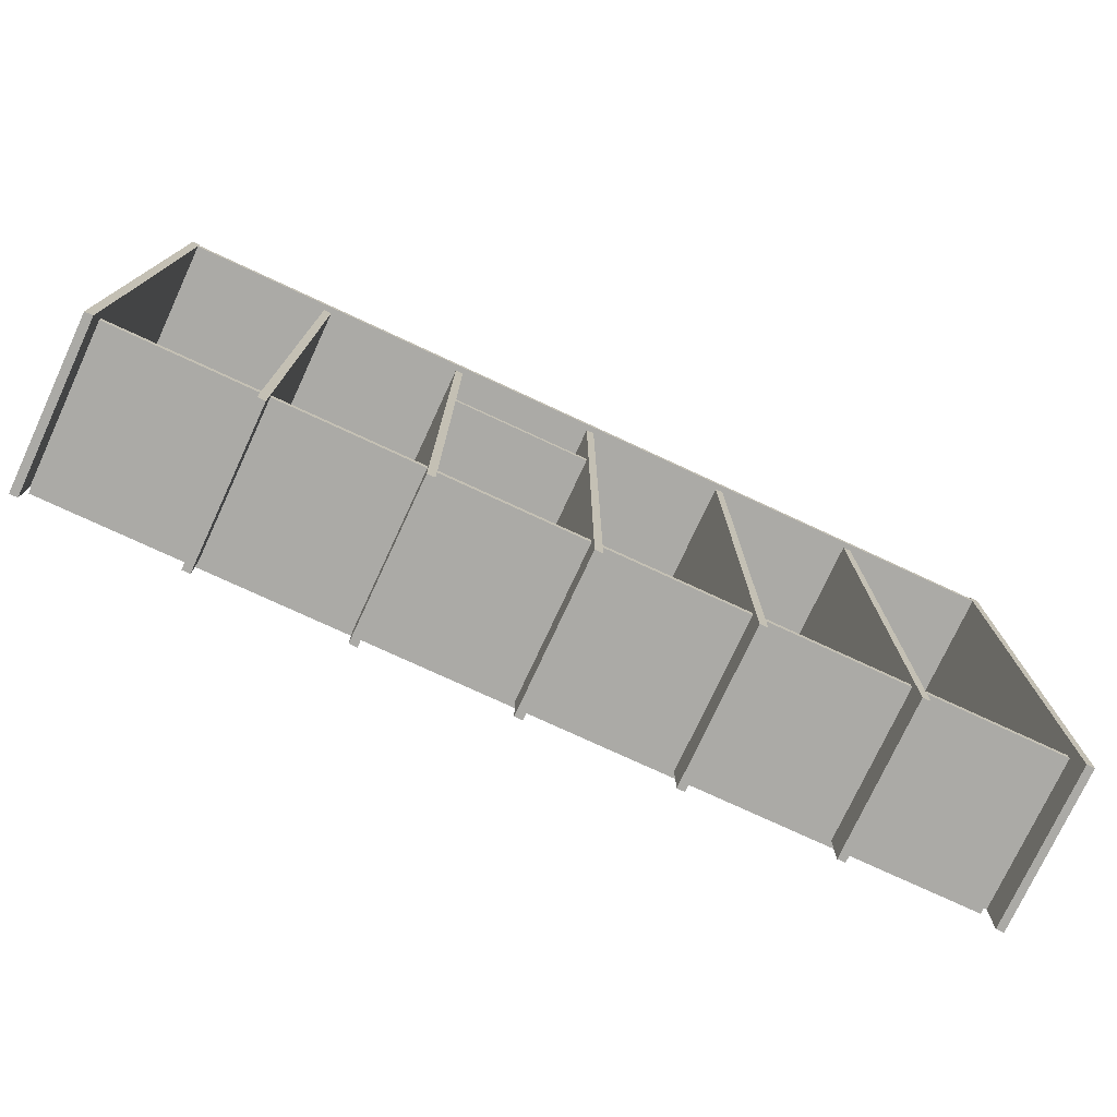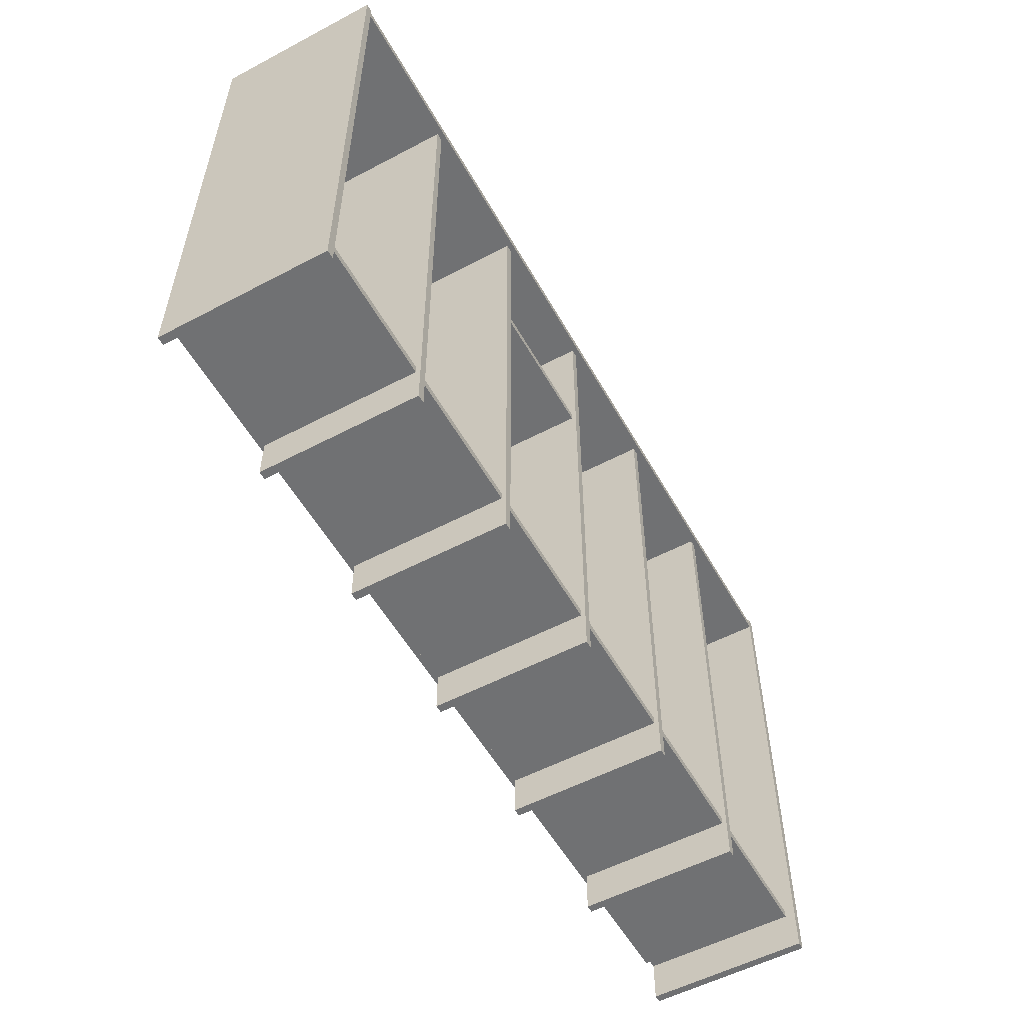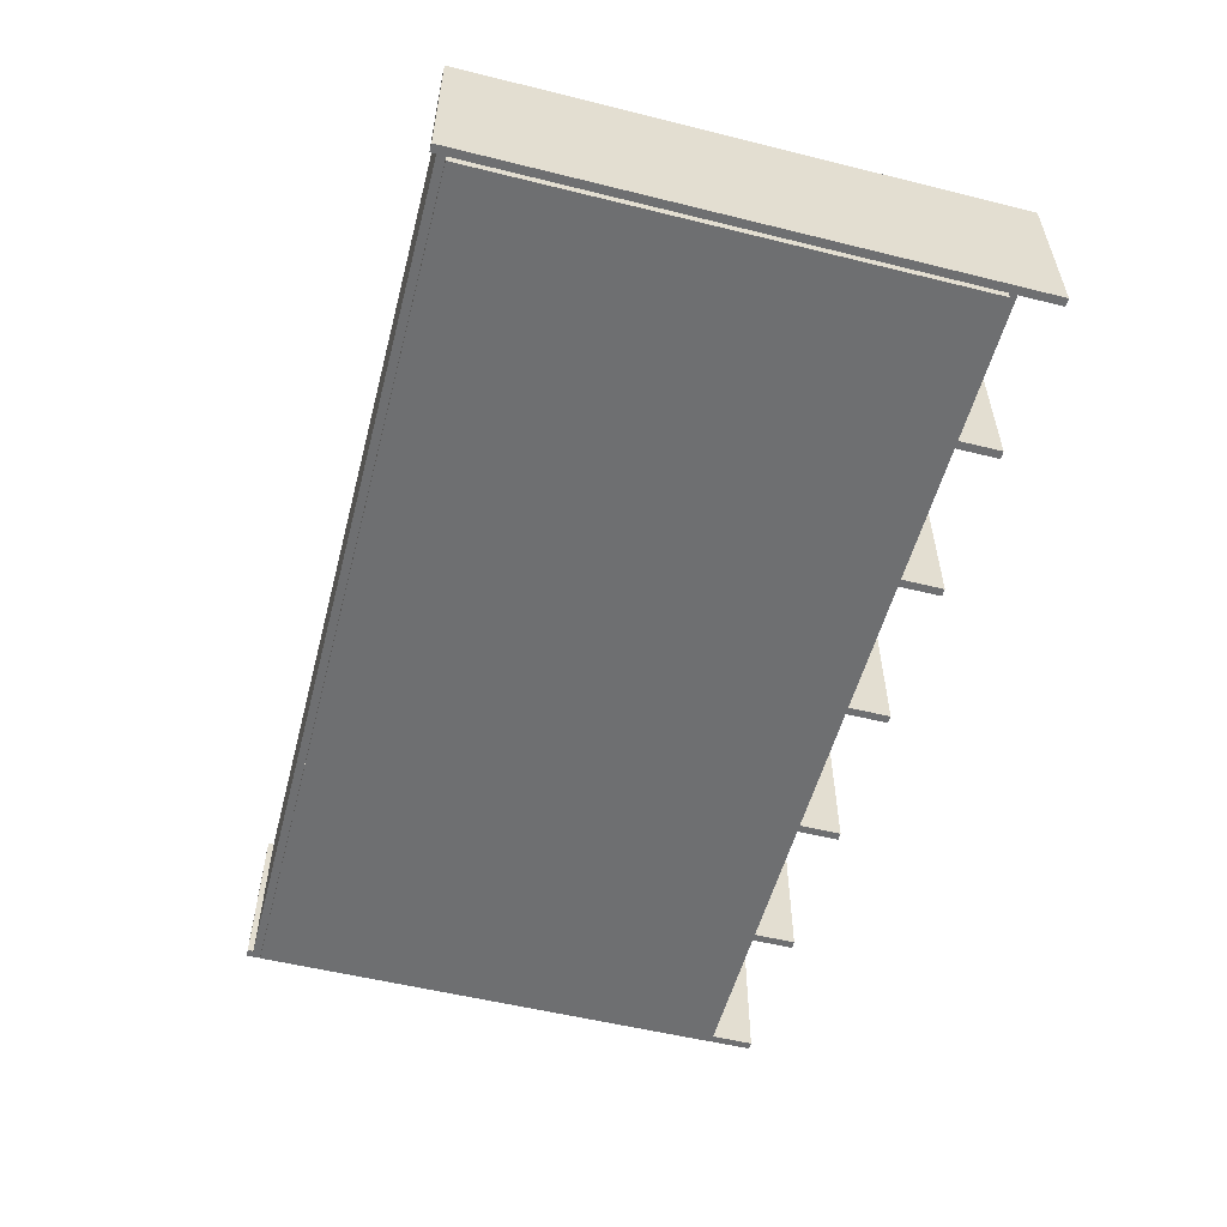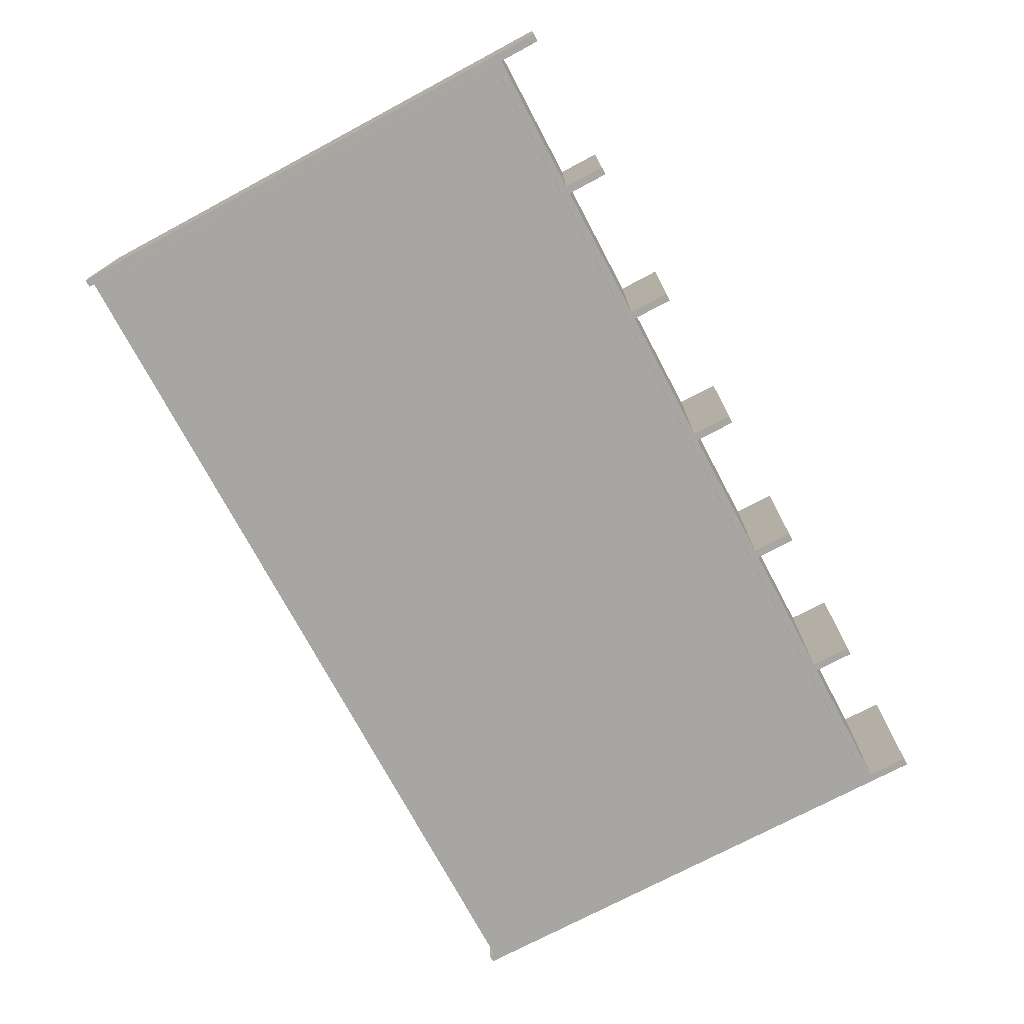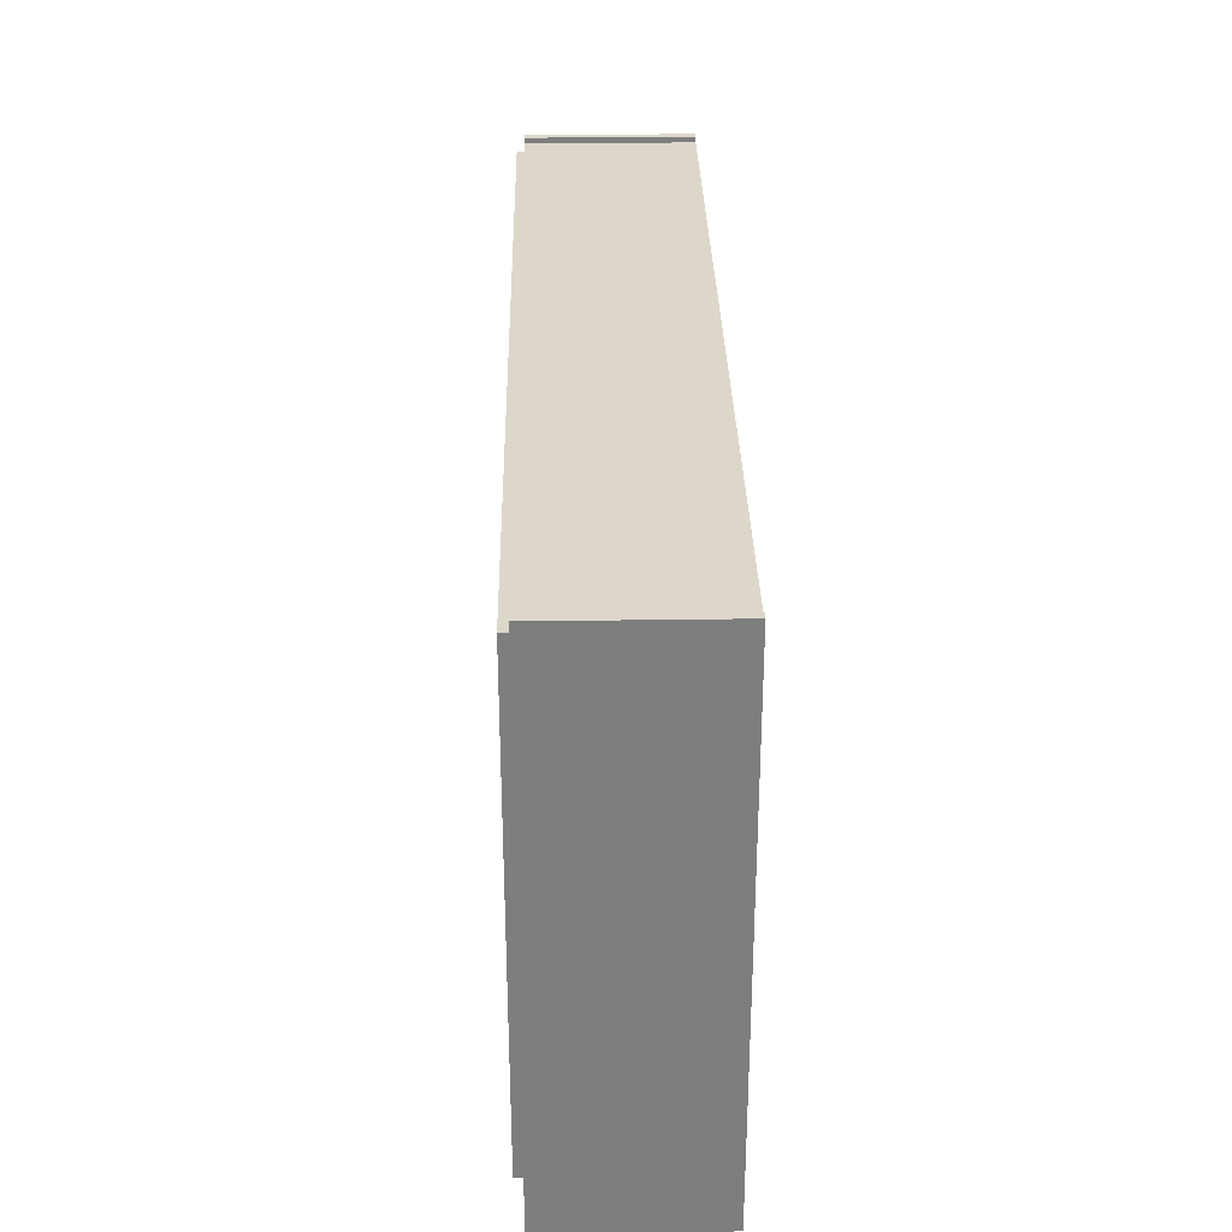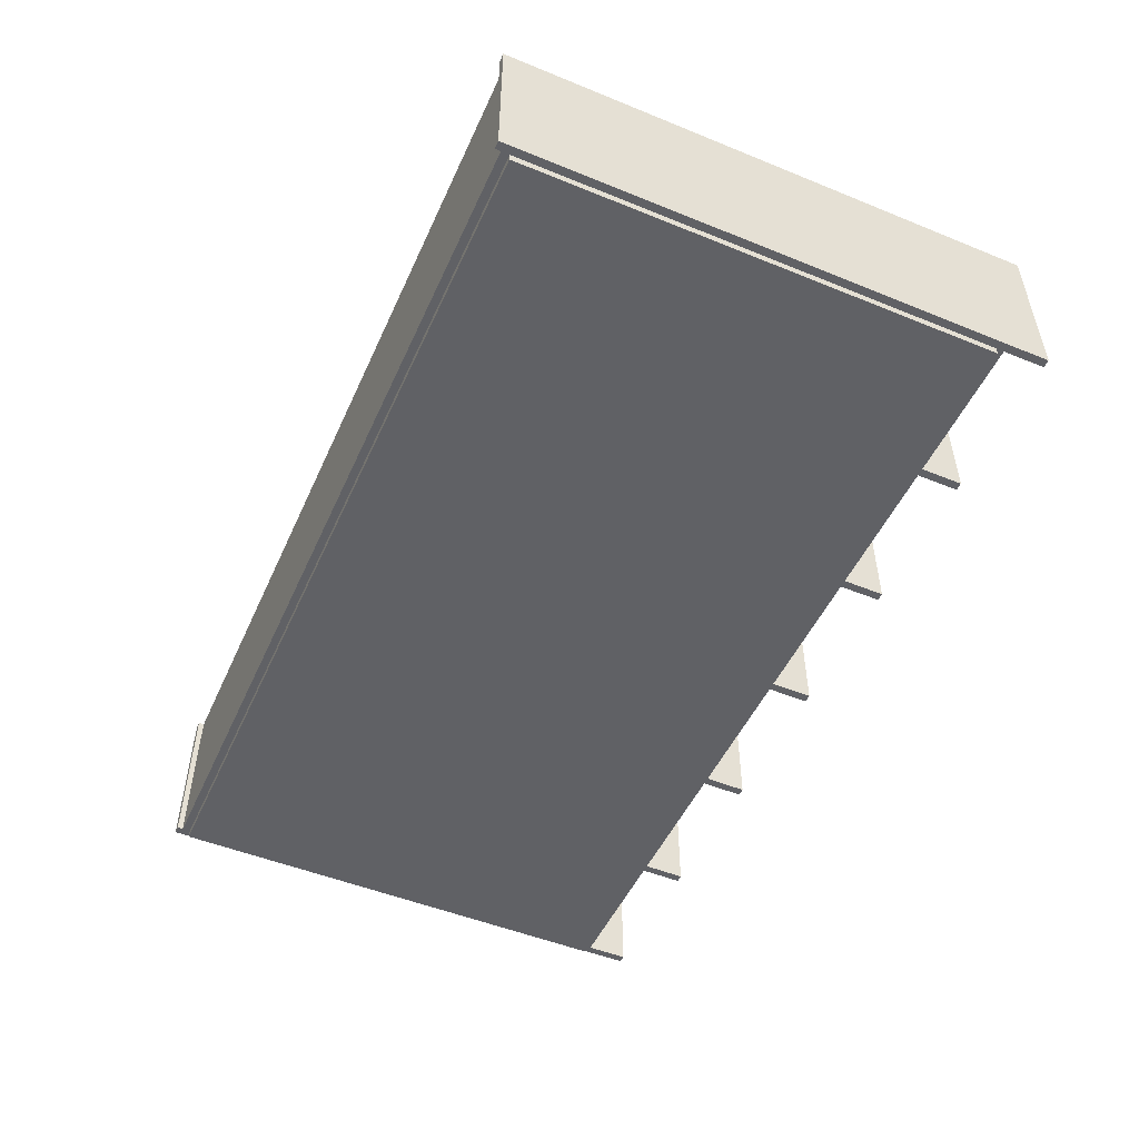
<metadata>
{"format":"obj","ext":"obj","renderer":"f3d","projection":"perspective","resolution":1024,"background":"white","views":[{"elev":-75.9,"azim":-24.9,"up":"+Y"},{"elev":-55.1,"azim":-60.9,"up":"+Y"},{"elev":-54.6,"azim":-104.7,"up":"+Z"},{"elev":-74.0,"azim":-62.0,"up":"+Z"},{"elev":30.7,"azim":-91.2,"up":"+Y"},{"elev":-50.4,"azim":-114.0,"up":"+Z"}]}
</metadata>
<code>
o 0.004
v -0.01808 1.468 0.5878
v -0.5632 1.468 0.5878
v -0.01808 1.468 0
v -0.5632 1.468 0
v -0.01808 1.498 0.5878
v -0.01808 1.498 0
v -0.5632 1.498 0.5878
v -0.5632 1.498 0
v -0.01808 1.468 0
v -0.5632 1.468 0
v -0.01808 1.498 0
v -0.5632 1.498 0
v -0.5632 1.468 0.5878
v -0.01808 1.468 0.5878
v -0.5632 1.498 0.5878
v -0.01808 1.498 0.5878
v -1.165 0.16 0.5878
v -1.715 0.16 0.5878
v -1.165 0.16 0
v -1.715 0.16 0
v -1.165 0.1904 0.5878
v -1.165 0.1904 0
v -1.715 0.1904 0.5878
v -1.715 0.1904 0
v -1.165 0.16 0
v -1.715 0.16 0
v -1.165 0.1904 0
v -1.715 0.1904 0
v -1.715 0.16 0.5878
v -1.165 0.16 0.5878
v -1.715 0.1904 0.5878
v -1.165 0.1904 0.5878
v -0.5936 0.16 0.5878
v -1.135 0.16 0.5878
v -0.5936 0.16 0
v -1.135 0.16 0
v -0.5936 0.1904 0.5878
v -0.5936 0.1904 0
v -1.135 0.1904 0.5878
v -1.135 0.1904 0
v -0.5936 0.16 0
v -1.135 0.16 0
v -0.5936 0.1904 0
v -1.135 0.1904 0
v -1.135 0.16 0.5878
v -0.5936 0.16 0.5878
v -1.135 0.1904 0.5878
v -0.5936 0.1904 0.5878
v -0.01808 0.16 0.5878
v -0.5632 0.16 0.5878
v -0.01808 0.16 0
v -0.5632 0.16 0
v -0.01808 0.1904 0.5878
v -0.01808 0.1904 0
v -0.5632 0.1904 0.5878
v -0.5632 0.1904 0
v -0.01808 0.16 0
v -0.5632 0.16 0
v -0.01808 0.1904 0
v -0.5632 0.1904 0
v -0.5632 0.16 0.5878
v -0.01808 0.16 0.5878
v -0.5632 0.1904 0.5878
v -0.01808 0.1904 0.5878
v 0.5573 0.16 0.5878
v 0.01231 0.16 0.5878
v 0.5573 0.16 0
v 0.01231 0.16 0
v 0.5573 0.1904 0.5878
v 0.5573 0.1904 0
v 0.01231 0.1904 0.5878
v 0.01231 0.1904 0
v 0.5573 0.16 0
v 0.01231 0.16 0
v 0.5573 0.1904 0
v 0.01231 0.1904 0
v 0.01231 0.16 0.5878
v 0.5573 0.16 0.5878
v 0.01231 0.1904 0.5878
v 0.5573 0.1904 0.5878
v 1.135 0.16 0.5878
v 0.5877 0.16 0.5878
v 1.135 0.16 0
v 0.5877 0.16 0
v 1.135 0.1904 0.5878
v 1.135 0.1904 0
v 0.5877 0.1904 0.5878
v 0.5877 0.1904 0
v 1.135 0.16 0
v 0.5877 0.16 0
v 1.135 0.1904 0
v 0.5877 0.1904 0
v 0.5877 0.16 0.5878
v 1.135 0.16 0.5878
v 0.5877 0.1904 0.5878
v 1.135 0.1904 0.5878
v 1.715 0.16 0.5878
v 1.165 0.16 0.5878
v 1.715 0.16 0
v 1.165 0.16 0
v 1.715 0.1904 0.5878
v 1.715 0.1904 0
v 1.165 0.1904 0.5878
v 1.165 0.1904 0
v 1.715 0.16 0
v 1.165 0.16 0
v 1.715 0.1904 0
v 1.165 0.1904 0
v 1.165 0.16 0.5878
v 1.715 0.16 0.5878
v 1.165 0.1904 0.5878
v 1.715 0.1904 0.5878
v -1.165 -0 0.6054
v -1.165 1.997 0.6054
v -1.165 0 0
v -1.165 1.997 0
v -1.135 -0 0.6054
v -1.135 0 0
v -1.135 1.997 0.6054
v -1.135 1.997 0
v -1.165 -0 0.6054
v -1.165 0 0
v -1.135 -0 0.6054
v -1.135 0 0
v -1.165 0 0
v -1.165 1.997 0
v -1.135 0 0
v -1.135 1.997 0
v -1.165 1.997 0.6054
v -1.165 -0 0.6054
v -1.135 1.997 0.6054
v -1.135 -0 0.6054
v -0.5936 -0 0.6054
v -0.5936 1.997 0.6054
v -0.5936 0 0
v -0.5936 1.997 0
v -0.5632 -0 0.6054
v -0.5632 0 0
v -0.5632 1.997 0.6054
v -0.5632 1.997 0
v -0.5936 -0 0.6054
v -0.5936 0 0
v -0.5632 -0 0.6054
v -0.5632 0 0
v -0.5936 0 0
v -0.5936 1.997 0
v -0.5632 0 0
v -0.5632 1.997 0
v -0.5936 1.997 0.6054
v -0.5936 -0 0.6054
v -0.5632 1.997 0.6054
v -0.5632 -0 0.6054
v -0.01808 -0 0.6054
v -0.01808 1.997 0.6054
v -0.01808 0 0
v -0.01808 1.997 0
v 0.01231 -0 0.6054
v 0.01231 0 0
v 0.01231 1.997 0.6054
v 0.01231 1.997 0
v -0.01808 -0 0.6054
v -0.01808 0 0
v 0.01231 -0 0.6054
v 0.01231 0 0
v -0.01808 0 0
v -0.01808 1.997 0
v 0.01231 0 0
v 0.01231 1.997 0
v -0.01808 1.997 0.6054
v -0.01808 -0 0.6054
v 0.01231 1.997 0.6054
v 0.01231 -0 0.6054
v 0.5573 -0 0.6054
v 0.5573 1.997 0.6054
v 0.5573 0 0
v 0.5573 1.997 0
v 0.5877 -0 0.6054
v 0.5877 0 0
v 0.5877 1.997 0.6054
v 0.5877 1.997 0
v 0.5573 -0 0.6054
v 0.5573 0 0
v 0.5877 -0 0.6054
v 0.5877 0 0
v 0.5573 0 0
v 0.5573 1.997 0
v 0.5877 0 0
v 0.5877 1.997 0
v 0.5573 1.997 0.6054
v 0.5573 -0 0.6054
v 0.5877 1.997 0.6054
v 0.5877 -0 0.6054
v 1.135 -0 0.6054
v 1.135 1.997 0.6054
v 1.135 0 0
v 1.135 1.997 0
v 1.165 -0 0.6054
v 1.165 0 0
v 1.165 1.997 0.6054
v 1.165 1.997 0
v 1.135 -0 0.6054
v 1.135 0 0
v 1.165 -0 0.6054
v 1.165 0 0
v 1.135 0 0
v 1.135 1.997 0
v 1.165 0 0
v 1.165 1.997 0
v 1.135 1.997 0.6054
v 1.135 -0 0.6054
v 1.165 1.997 0.6054
v 1.165 -0 0.6054
v 1.715 0.1904 0
v 1.715 1.997 0
v 1.145 0.1904 0
v 1.145 1.997 0
v 1.145 1.997 -0.03104
v 1.715 1.997 -0.03104
v 1.145 0.1904 -0.03104
v 1.715 0.1904 -0.03104
v 1.715 1.997 0
v 1.715 0.1904 0
v 1.715 1.997 -0.03104
v 1.715 0.1904 -0.03104
v 1.715 0.1904 -0.03104
v 1.715 0.1904 0
v 1.145 0.1904 -0.03104
v 1.145 0.1904 0
v 0.5711 0.1904 0
v 0.5711 0.1904 -0.03104
v -1.715 0.1904 0
v -1.715 1.997 0
v -1.715 0.1904 -0.03104
v -1.715 1.997 -0.03104
v -1.715 1.997 -0.03104
v -1.715 1.997 0
v -1.148 1.997 -0.03104
v -1.148 1.997 0
v -0.5809 1.997 0
v -0.5809 1.997 -0.03104
v -0.5809 0.1904 0
v -0.00114 0.1904 0
v -0.5809 1.997 0
v -0.00114 1.997 0
v -0.5809 1.997 -0.03104
v -0.00114 1.997 -0.03104
v -0.5809 0.1904 -0.03104
v -0.00114 0.1904 -0.03104
v -0.5809 0.1904 -0.03104
v -0.00114 0.1904 -0.03104
v -0.5809 0.1904 0
v -0.00114 0.1904 0
v 0.5711 1.997 -0.03104
v -0.00114 1.997 -0.03104
v 0.5711 1.997 0
v -0.00114 1.997 0
v -1.148 0.1904 0
v -0.5809 0.1904 0
v -1.148 1.997 0
v -0.5809 1.997 0
v -1.148 1.997 -0.03104
v -0.5809 1.997 -0.03104
v -1.148 0.1904 -0.03104
v -0.5809 0.1904 -0.03104
v -1.148 0.1904 -0.03104
v -1.148 0.1904 0
v -1.715 0.1904 0
v -1.148 0.1904 0
v -1.715 1.997 0
v -1.148 1.997 0
v -1.715 1.997 -0.03104
v -1.715 0.1904 -0.03104
v -1.715 0.1904 -0.03104
v -1.715 0.1904 0
v -0.00114 0.1904 0
v 0.5711 0.1904 0
v -0.00114 1.997 0
v 0.5711 1.997 0
v -0.00114 1.997 -0.03104
v 0.5711 1.997 -0.03104
v -0.00114 0.1904 -0.03104
v 0.5711 0.1904 -0.03104
v 1.145 1.997 -0.03104
v 1.145 1.997 0
v 0.5711 0.1904 0
v 1.145 0.1904 0
v 0.5711 1.997 0
v 1.145 1.997 0
v 1.715 1.997 -0.03104
v 1.715 1.997 0
v -1.746 -0 0.6267
v -1.746 2.049 0.6267
v -1.746 0 0
v -1.746 2.049 0
v -1.715 -0 0.6267
v -1.715 0 0
v -1.715 2.049 0.6267
v -1.715 2.049 0
v -1.746 -0 0.6267
v -1.746 0 0
v -1.715 -0 0.6267
v -1.715 0 0
v -1.746 0 0
v -1.746 2.049 0
v -1.715 0 0
v -1.715 2.049 0
v -1.746 2.049 0
v -1.746 2.049 0.6267
v -1.715 2.049 0
v -1.715 2.049 0.6267
v -1.746 2.049 0.6267
v -1.746 -0 0.6267
v -1.715 2.049 0.6267
v -1.715 -0 0.6267
v 1.715 -0 0.6267
v 1.715 2.049 0.6267
v 1.715 0 0
v 1.715 2.049 0
v 1.746 -0 0.6267
v 1.746 0 0
v 1.746 2.049 0.6267
v 1.746 2.049 0
v 1.715 -0 0.6267
v 1.715 0 0
v 1.746 -0 0.6267
v 1.746 0 0
v 1.715 0 0
v 1.715 2.049 0
v 1.746 0 0
v 1.746 2.049 0
v 1.715 2.049 0
v 1.715 2.049 0.6267
v 1.746 2.049 0
v 1.746 2.049 0.6267
v 1.715 2.049 0.6267
v 1.715 -0 0.6267
v 1.746 2.049 0.6267
v 1.746 -0 0.6267
v 1.715 1.997 0
v 1.715 1.997 0.6267
v -0.00114 1.997 0
v -0.00114 1.997 0.6267
v -1.715 1.997 0
v -1.715 1.997 0.6267
v -0.00114 2.027 0.6267
v 1.715 2.027 0.6267
v -0.00114 2.027 0
v 1.715 2.027 0
v 1.715 2.027 0
v 1.715 1.997 0
v -0.00114 2.027 0
v -0.00114 1.997 0
v -1.715 2.027 0.6267
v -1.715 1.997 0.6267
v -0.00114 2.027 0.6267
v -0.00114 1.997 0.6267
v -1.715 2.027 0.6267
v -1.715 2.027 0
v -1.715 2.027 0
v -1.715 1.997 0
v 1.715 2.027 0.6267
v 1.715 1.997 0.6267
f 1 2 3
f 3 2 4
f 5 6 7
f 7 6 8
f 9 10 11
f 11 10 12
f 13 14 15
f 15 14 16
f 17 18 19
f 19 18 20
f 21 22 23
f 23 22 24
f 25 26 27
f 27 26 28
f 29 30 31
f 31 30 32
f 33 34 35
f 35 34 36
f 37 38 39
f 39 38 40
f 41 42 43
f 43 42 44
f 45 46 47
f 47 46 48
f 49 50 51
f 51 50 52
f 53 54 55
f 55 54 56
f 57 58 59
f 59 58 60
f 61 62 63
f 63 62 64
f 65 66 67
f 67 66 68
f 69 70 71
f 71 70 72
f 73 74 75
f 75 74 76
f 77 78 79
f 79 78 80
f 81 82 83
f 83 82 84
f 85 86 87
f 87 86 88
f 89 90 91
f 91 90 92
f 93 94 95
f 95 94 96
f 97 98 99
f 99 98 100
f 101 102 103
f 103 102 104
f 105 106 107
f 107 106 108
f 109 110 111
f 111 110 112
f 113 114 115
f 115 114 116
f 117 118 119
f 119 118 120
f 121 122 123
f 123 122 124
f 125 126 127
f 127 126 128
f 129 130 131
f 131 130 132
f 133 134 135
f 135 134 136
f 137 138 139
f 139 138 140
f 141 142 143
f 143 142 144
f 145 146 147
f 147 146 148
f 149 150 151
f 151 150 152
f 153 154 155
f 155 154 156
f 157 158 159
f 159 158 160
f 161 162 163
f 163 162 164
f 165 166 167
f 167 166 168
f 169 170 171
f 171 170 172
f 173 174 175
f 175 174 176
f 177 178 179
f 179 178 180
f 181 182 183
f 183 182 184
f 185 186 187
f 187 186 188
f 189 190 191
f 191 190 192
f 193 194 195
f 195 194 196
f 197 198 199
f 199 198 200
f 201 202 203
f 203 202 204
f 205 206 207
f 207 206 208
f 209 210 211
f 211 210 212
f 213 214 215
f 215 214 216
f 217 218 219
f 219 218 220
f 221 222 223
f 223 222 224
f 225 226 227
f 226 228 227
f 228 229 227
f 229 230 227
f 231 232 233
f 233 232 234
f 235 236 237
f 236 238 237
f 238 239 237
f 239 240 237
f 241 242 243
f 243 242 244
f 245 246 247
f 247 246 248
f 249 250 251
f 251 250 252
f 253 254 255
f 255 254 256
f 254 240 256
f 256 240 239
f 257 258 259
f 259 258 260
f 261 262 263
f 263 262 264
f 265 249 266
f 266 249 251
f 267 268 269
f 269 268 270
f 271 261 272
f 272 261 263
f 273 265 274
f 274 265 266
f 275 276 277
f 277 276 278
f 279 280 281
f 281 280 282
f 250 230 252
f 252 230 229
f 283 253 284
f 284 253 255
f 285 286 287
f 287 286 288
f 280 217 282
f 282 217 219
f 289 283 290
f 290 283 284
f 291 292 293
f 293 292 294
f 295 296 297
f 297 296 298
f 299 300 301
f 301 300 302
f 303 304 305
f 305 304 306
f 307 308 309
f 309 308 310
f 311 312 313
f 313 312 314
f 315 316 317
f 317 316 318
f 319 320 321
f 321 320 322
f 323 324 325
f 325 324 326
f 327 328 329
f 329 328 330
f 331 332 333
f 333 332 334
f 335 336 337
f 337 336 338
f 339 340 341
f 341 340 342
f 343 341 344
f 344 341 342
f 345 346 347
f 347 346 348
f 349 350 351
f 351 350 352
f 353 354 355
f 355 354 356
f 357 345 358
f 358 345 347
f 359 351 360
f 360 351 352
f 361 355 362
f 362 355 356

</code>
